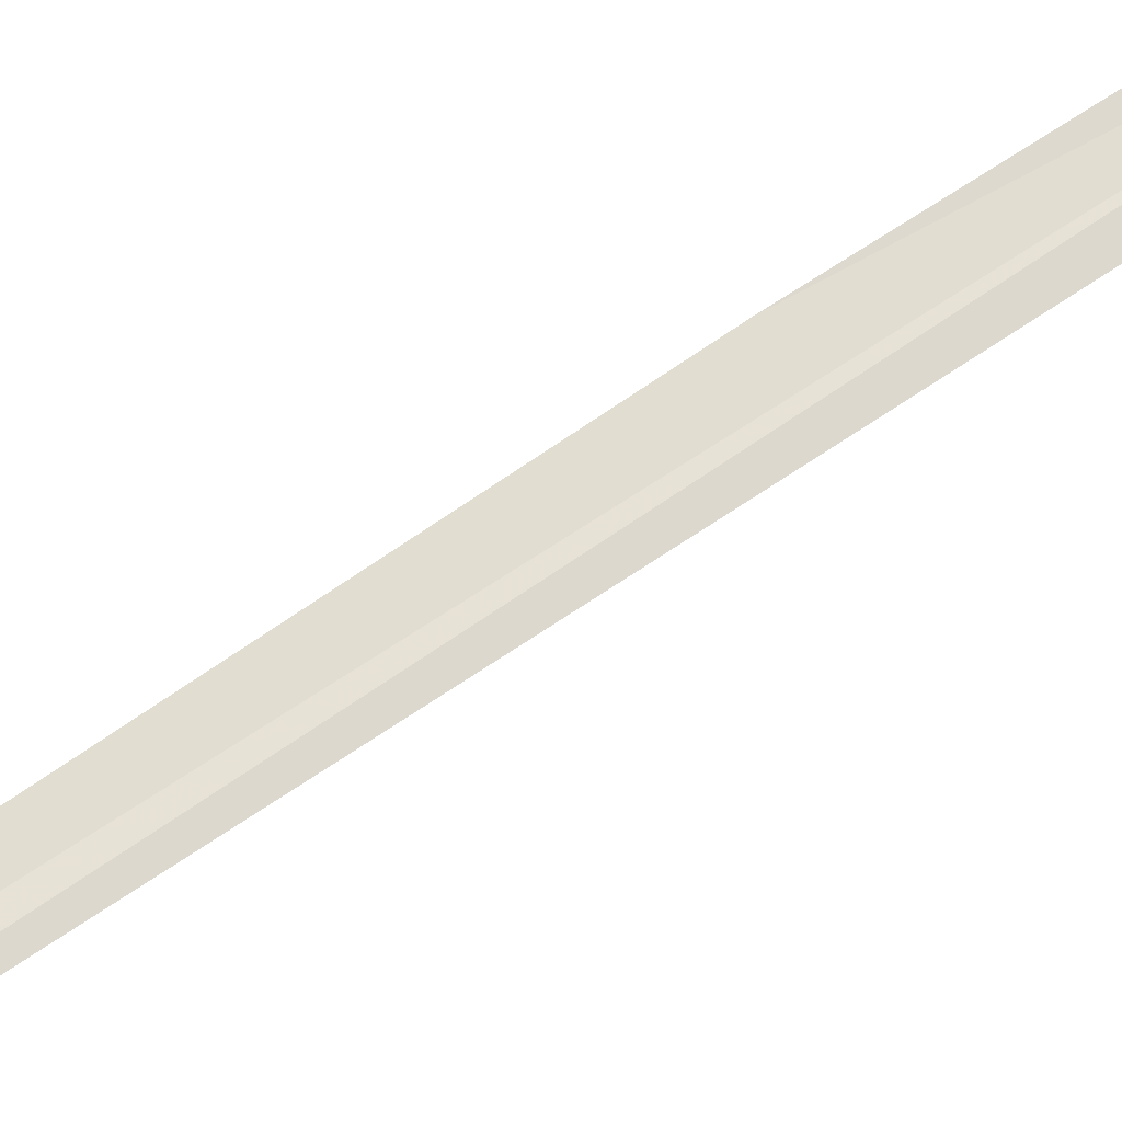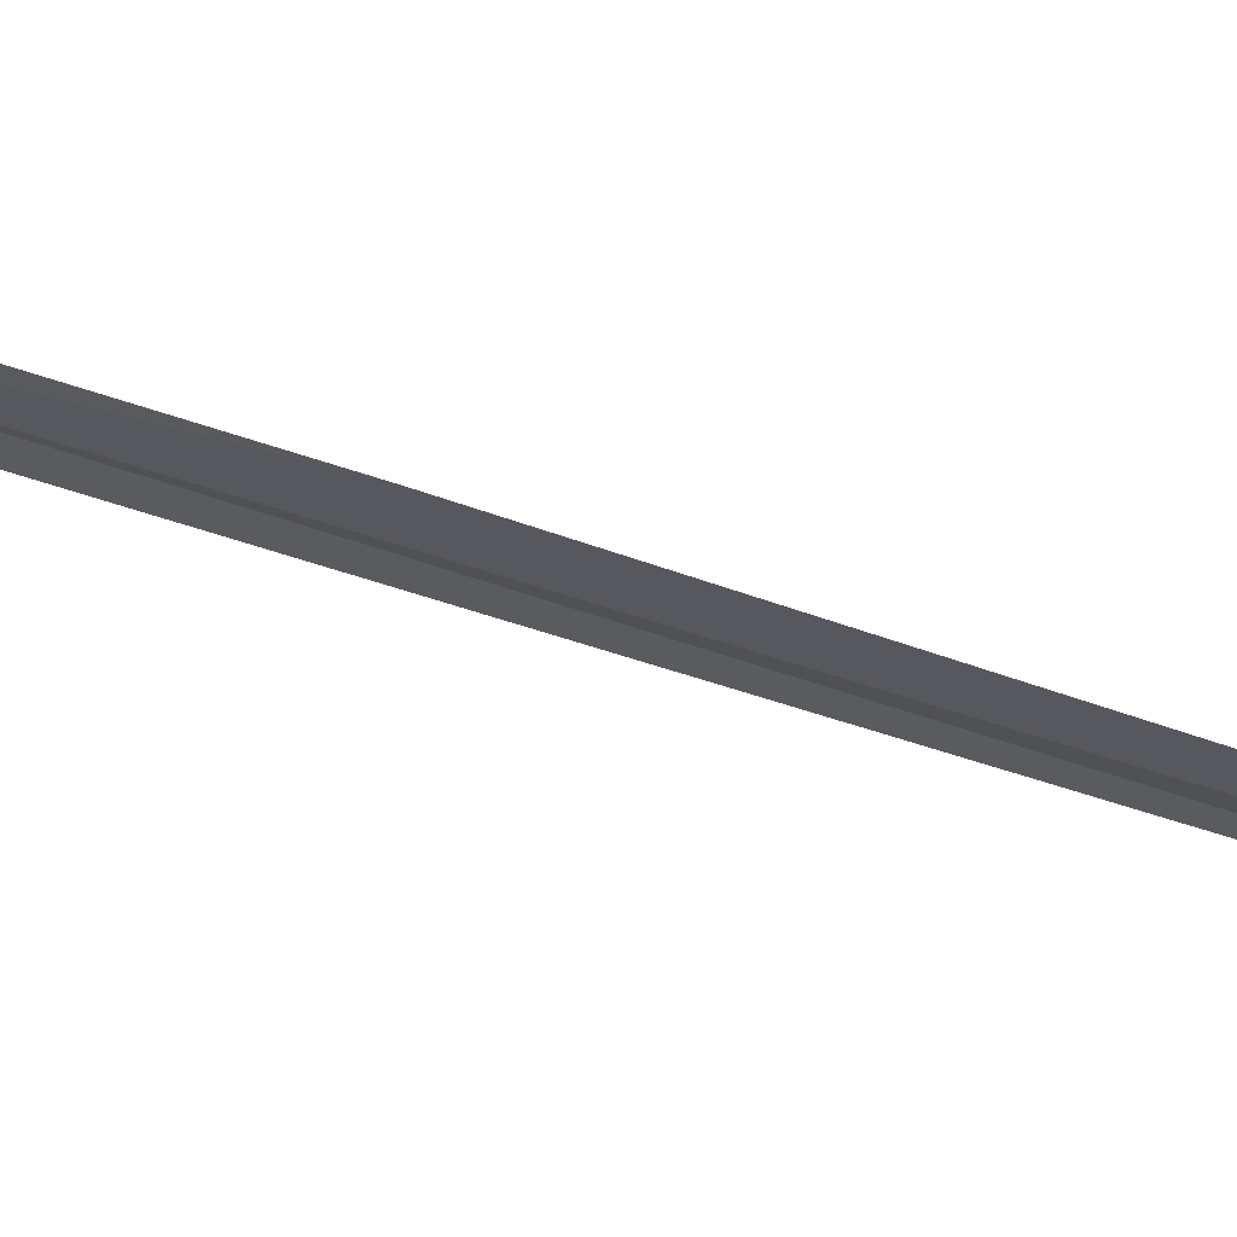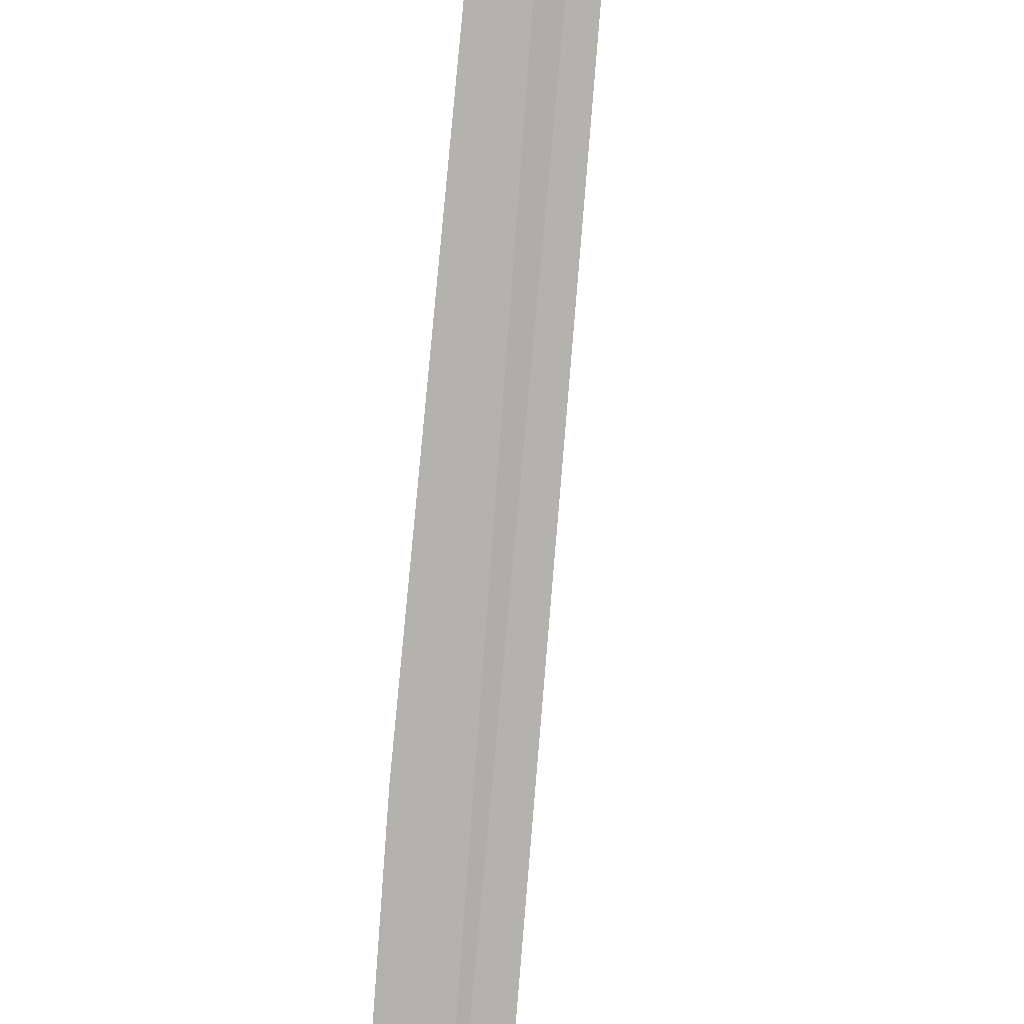
<metadata>
{"format":"obj","ext":"obj","renderer":"f3d","projection":"perspective","resolution":1024,"background":"white","views":[{"elev":75.6,"azim":-126.6,"up":"+Y"},{"elev":-35.6,"azim":54.1,"up":"+Y"},{"elev":-74.6,"azim":173.0,"up":"+Y"}]}
</metadata>
<code>
v 16.26 16.28 23.69
v 16.18 16.15 25.07
v 16.33 16.32 23.15
v 16.39 16.51 20.93
v 16.32 16.3 23.38
v 16.34 16.52 20.93
f 1 4 3
f 1 3 5
f 1 5 2
f 1 2 6
f 1 6 4

</code>
